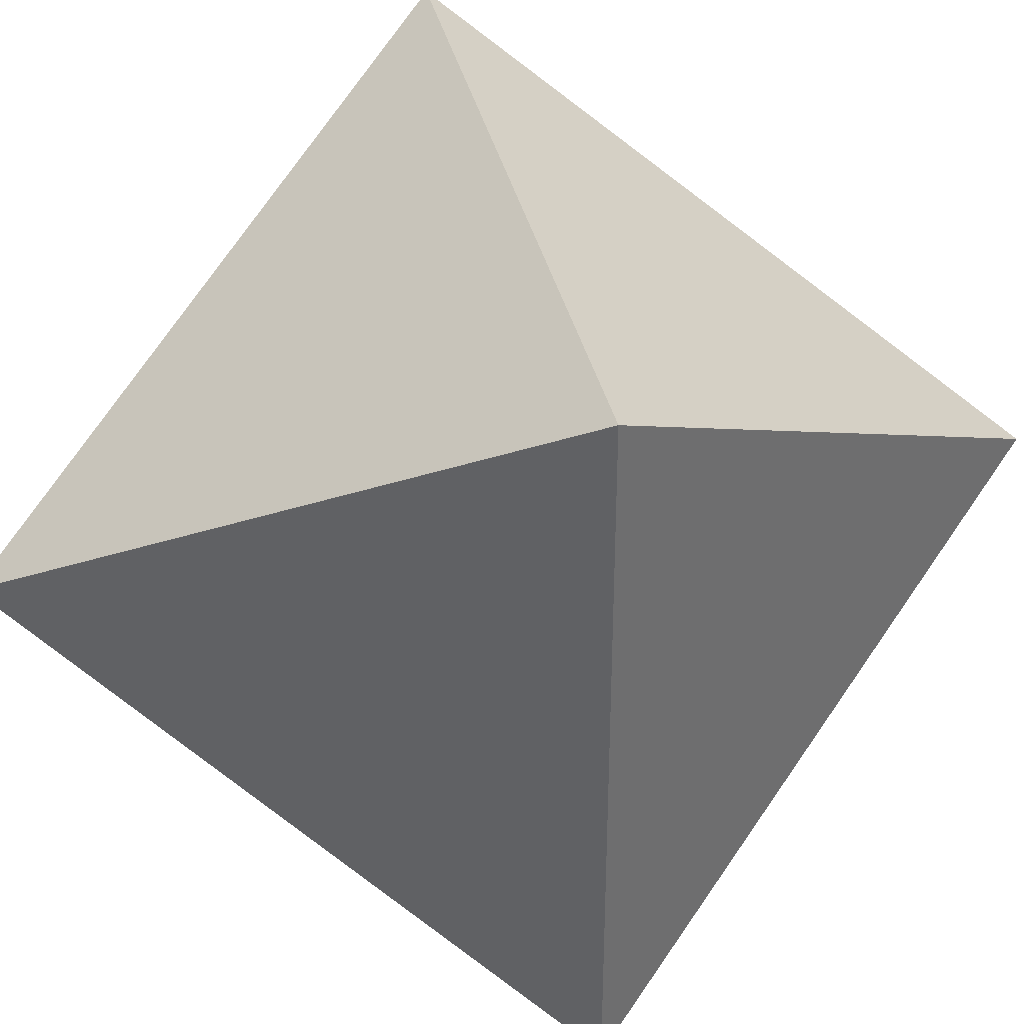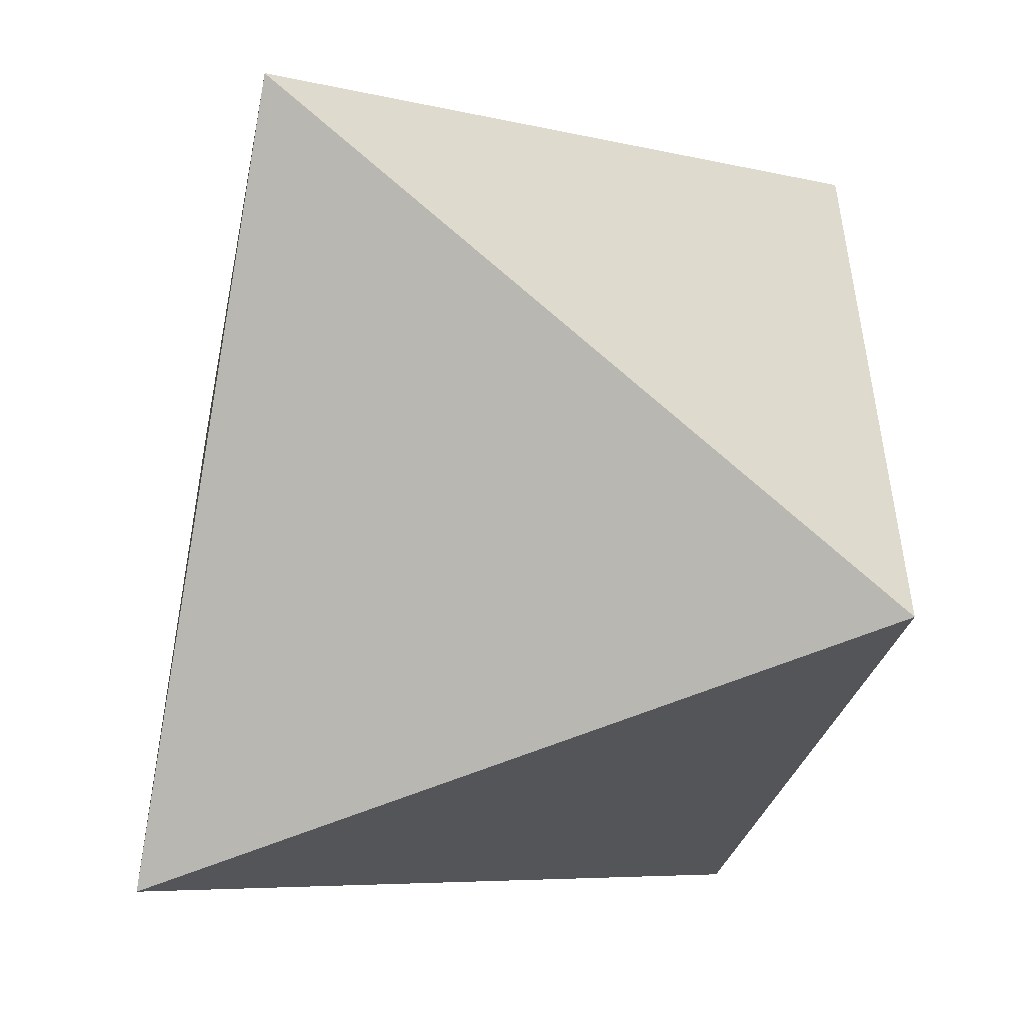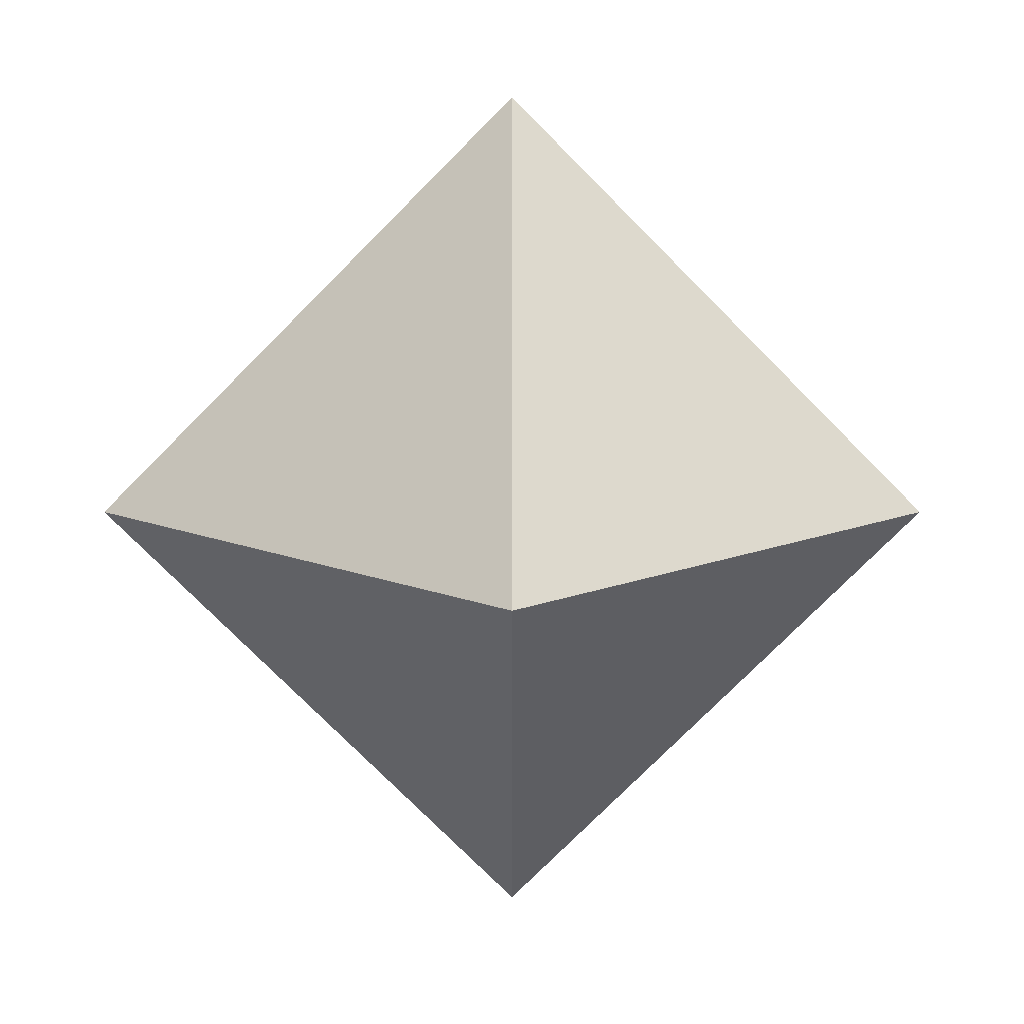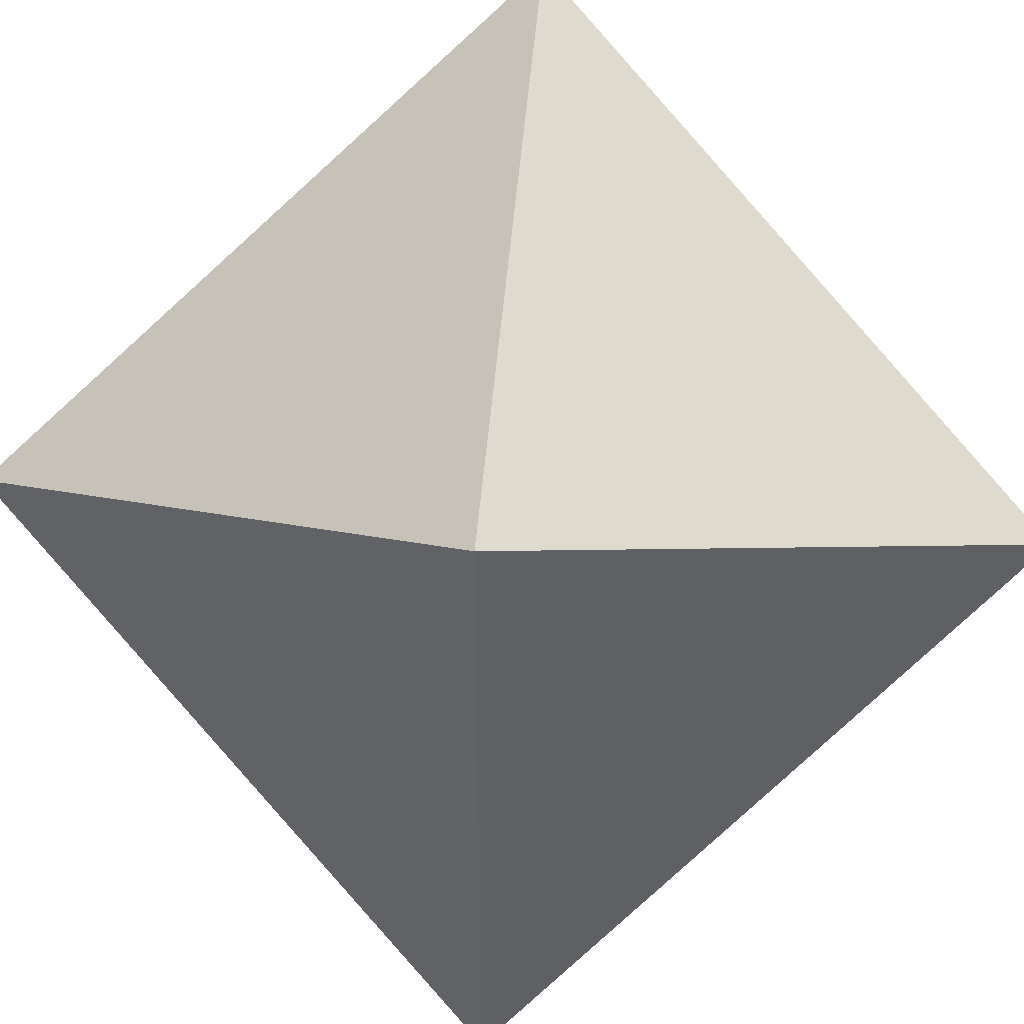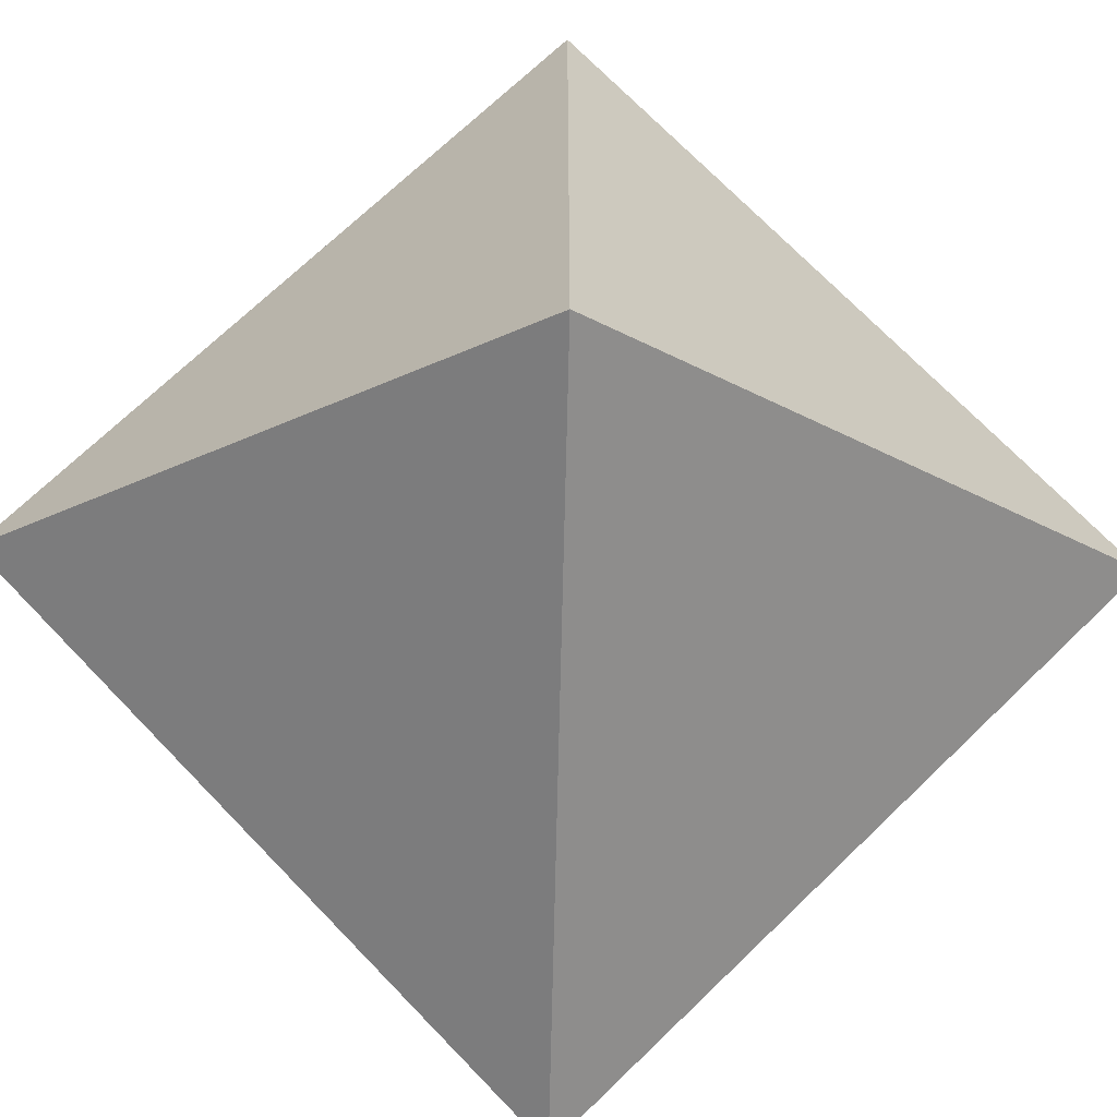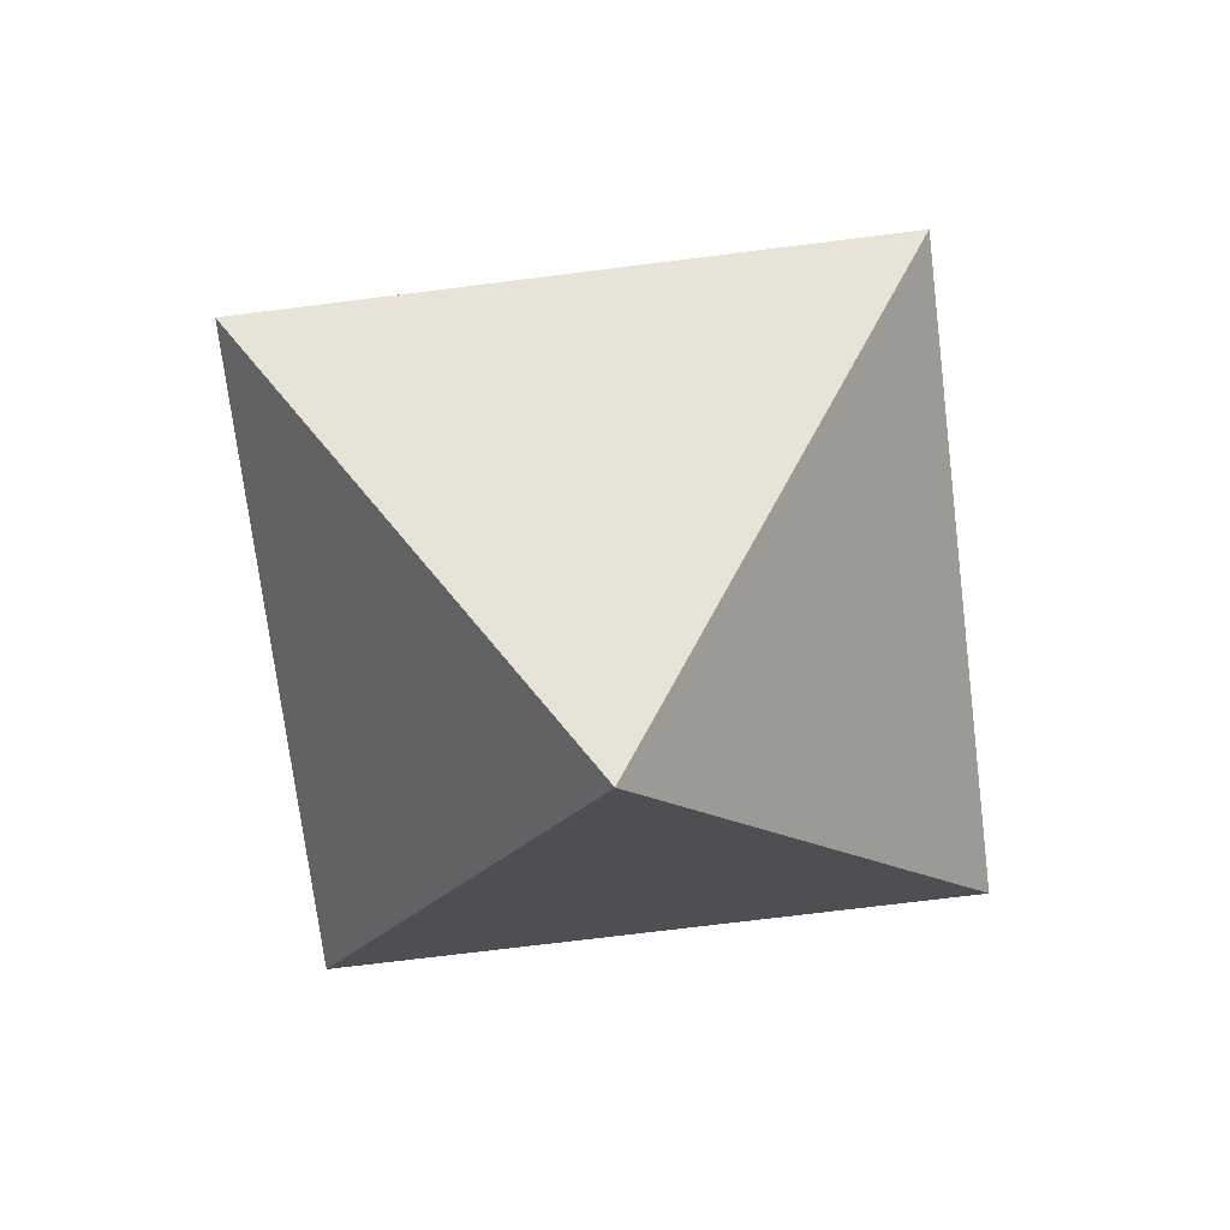
<metadata>
{"format":"obj","ext":"obj","renderer":"f3d","projection":"perspective","resolution":1024,"background":"white","views":[{"elev":38.1,"azim":-103.2,"up":"+Y"},{"elev":-54.7,"azim":24.7,"up":"+Y"},{"elev":-78.4,"azim":-135.0,"up":"+Z"},{"elev":48.5,"azim":94.6,"up":"+Y"},{"elev":-65.5,"azim":-91.3,"up":"+Y"},{"elev":-72.9,"azim":7.1,"up":"+Z"}]}
</metadata>
<code>
o Cube_Cube.001
v -0.005 -0.005 0
v -0.005 0.005 0
v 0.005 -0.005 0
v 0.005 0.005 0
v 0 0 0.007
v 0 0 -0.007
f 4 3 6
f 5 1 3
f 1 5 2
f 3 4 5
f 4 2 5
f 3 1 6
f 2 6 1
f 4 6 2

</code>
